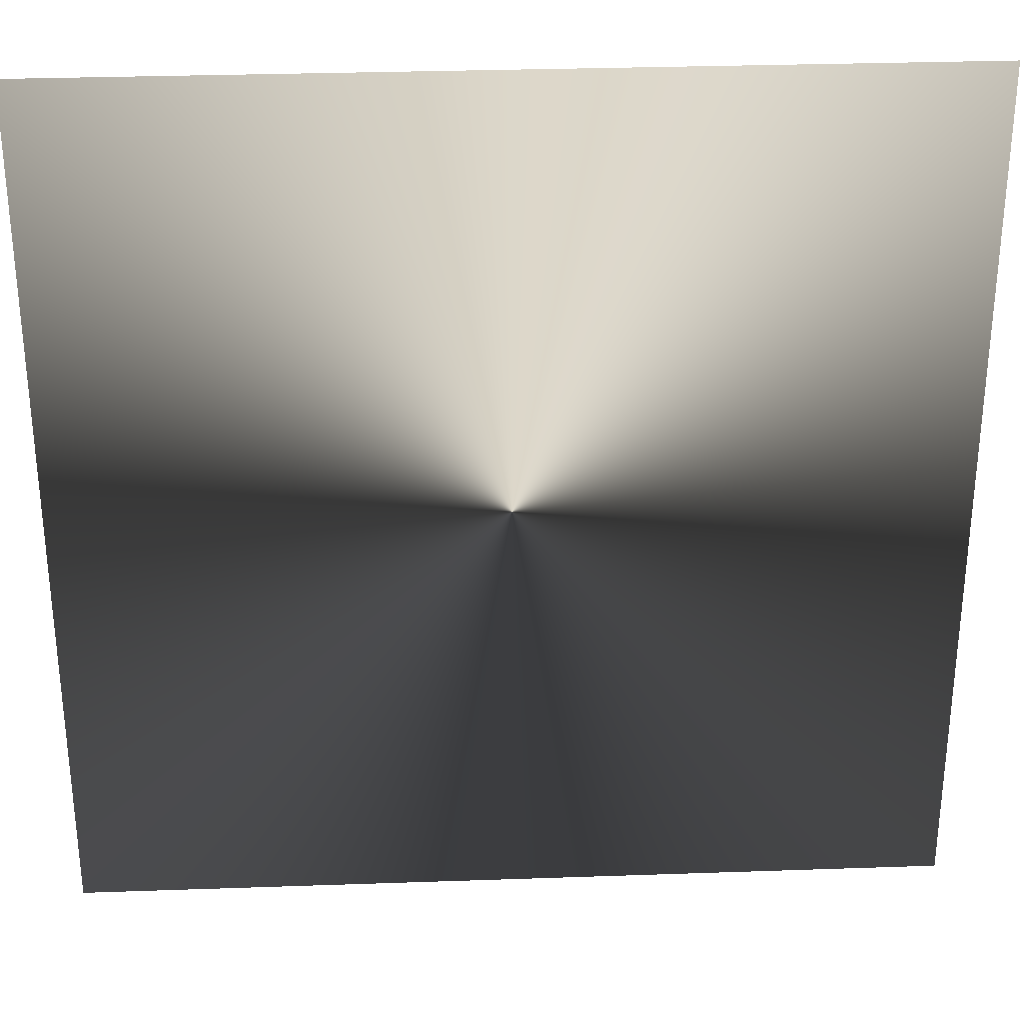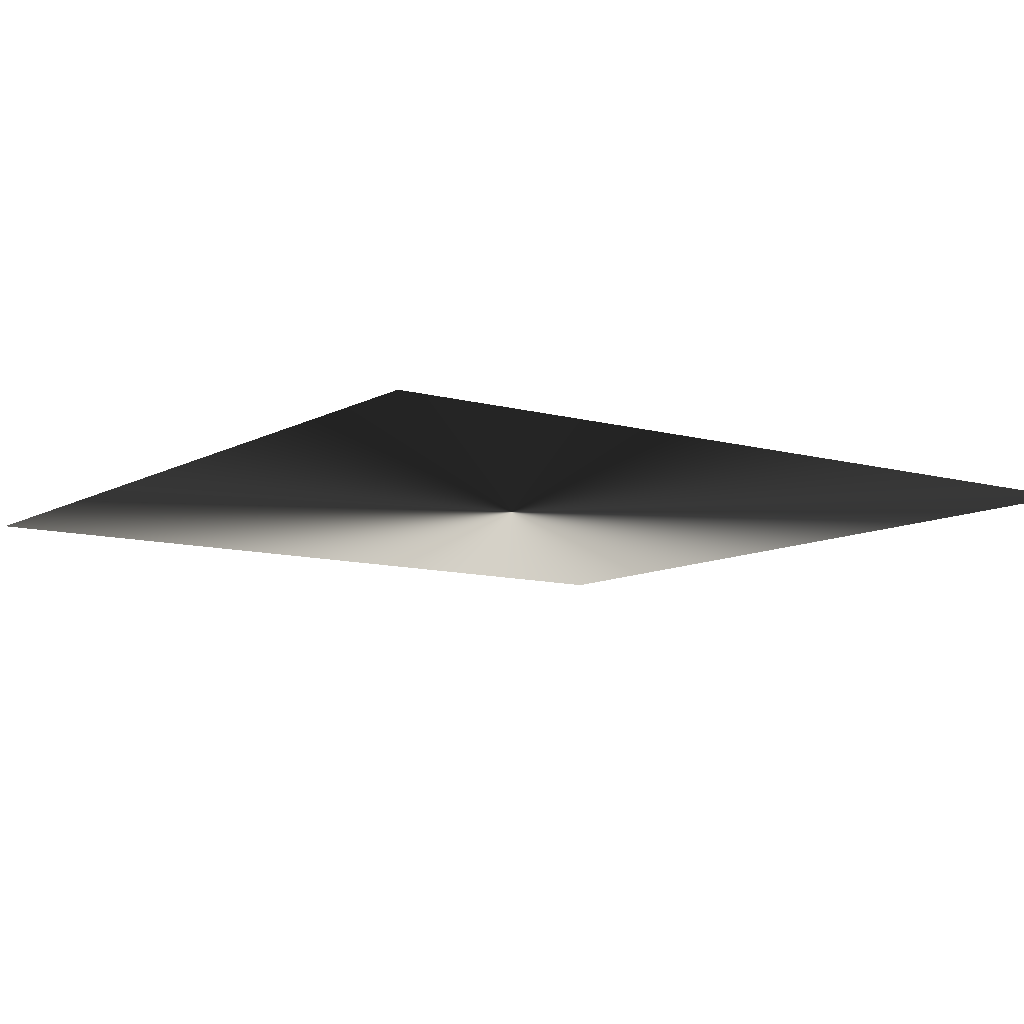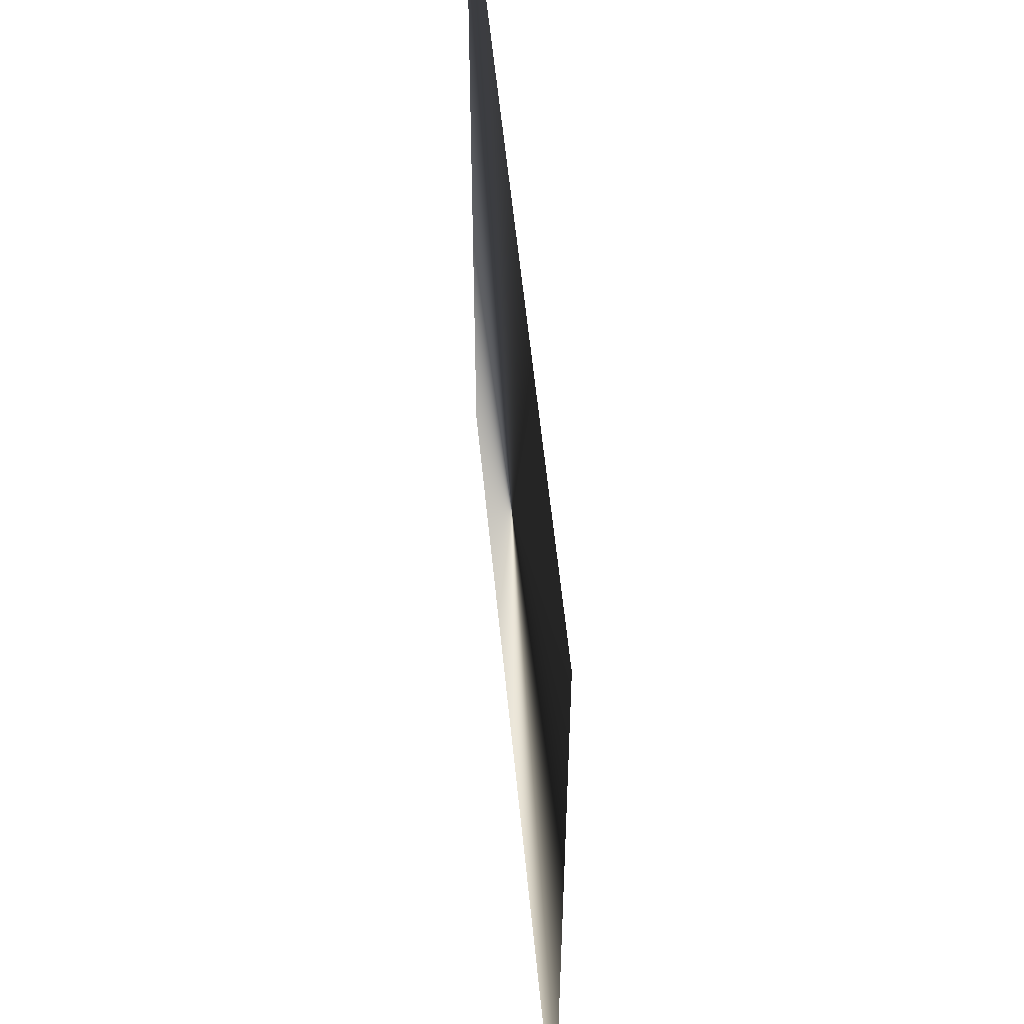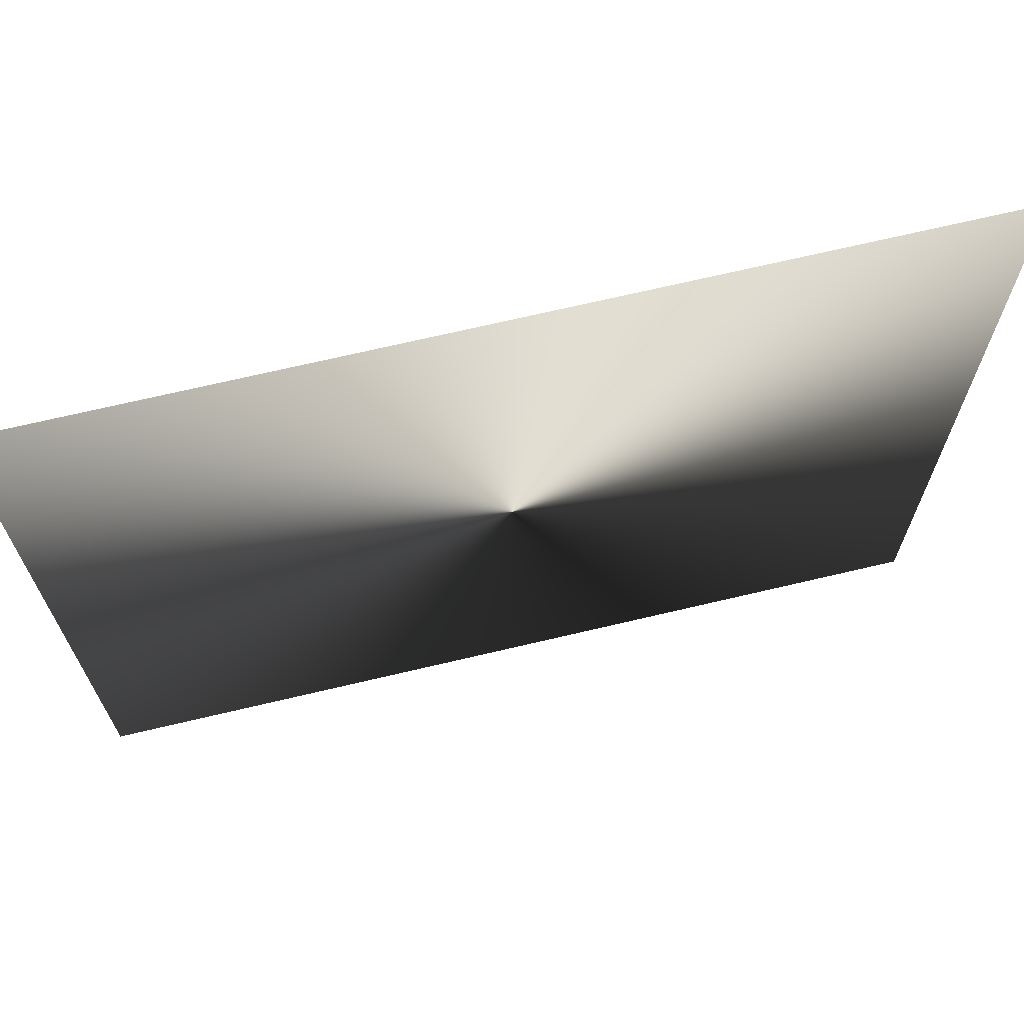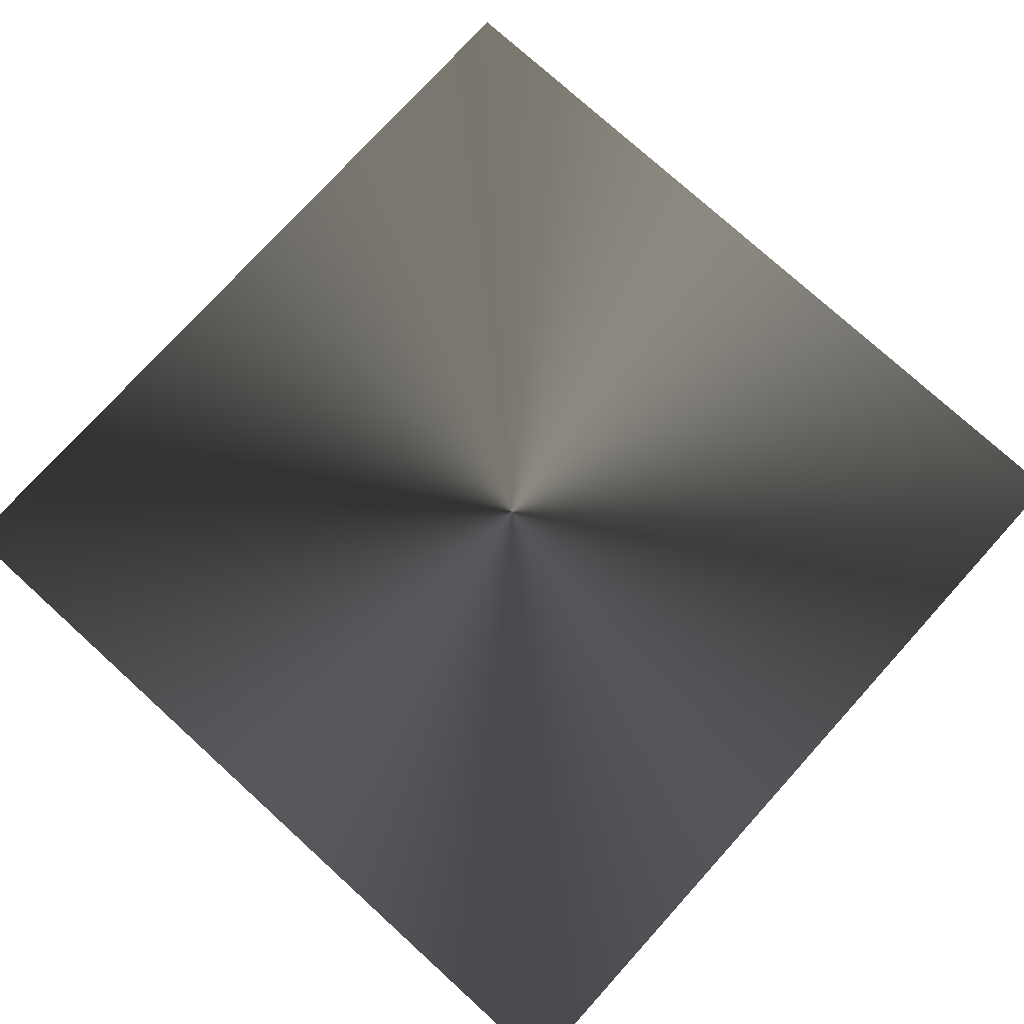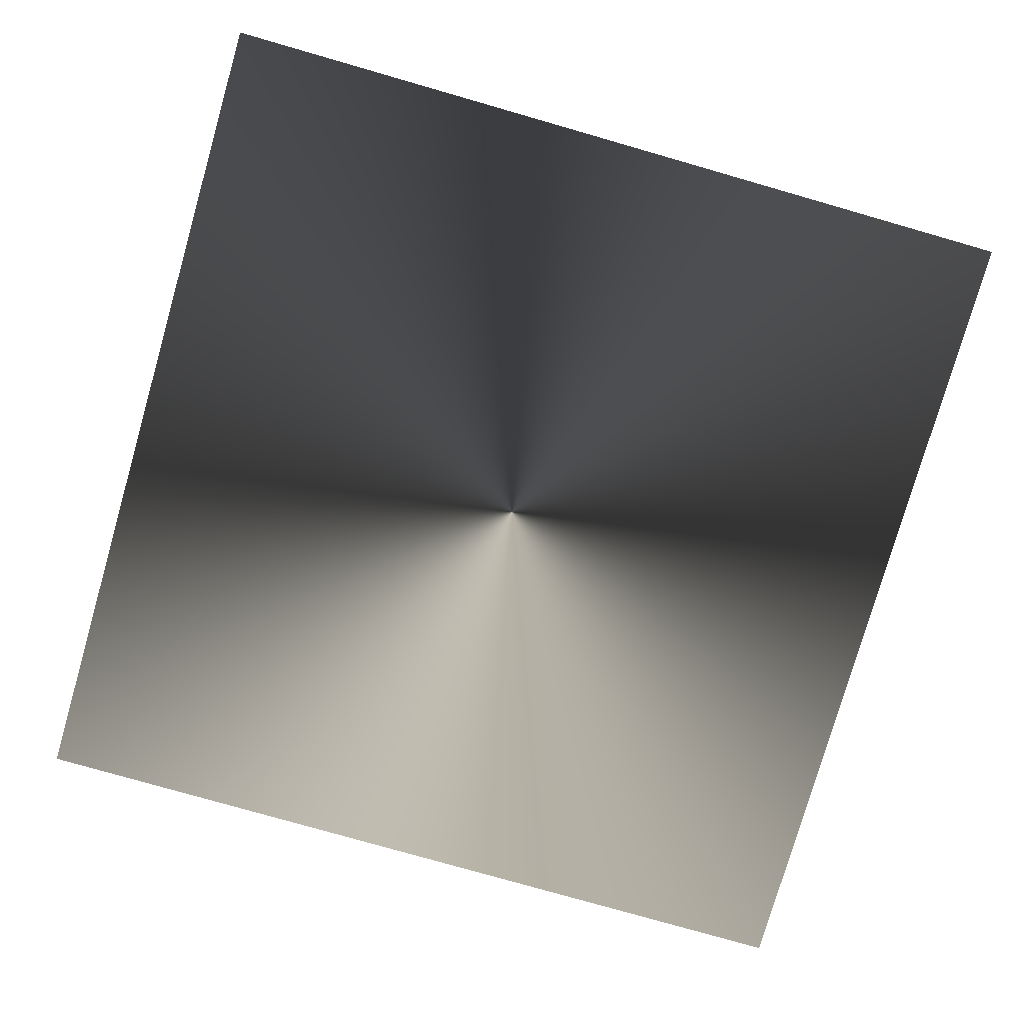
<metadata>
{"format":"obj","ext":"obj","renderer":"f3d","projection":"perspective","resolution":1024,"background":"white","views":[{"elev":30.5,"azim":-2.9,"up":"+Y"},{"elev":-10.0,"azim":144.2,"up":"+Z"},{"elev":55.6,"azim":-95.5,"up":"+Y"},{"elev":70.0,"azim":-13.3,"up":"+Y"},{"elev":76.6,"azim":42.2,"up":"+Z"},{"elev":-77.9,"azim":-16.0,"up":"+Z"}]}
</metadata>
<code>
v -1 -1 0
v  1 -1 0
v  1  1 0
v -1  1 0
f 1 2 4
f 2 3 4

</code>
